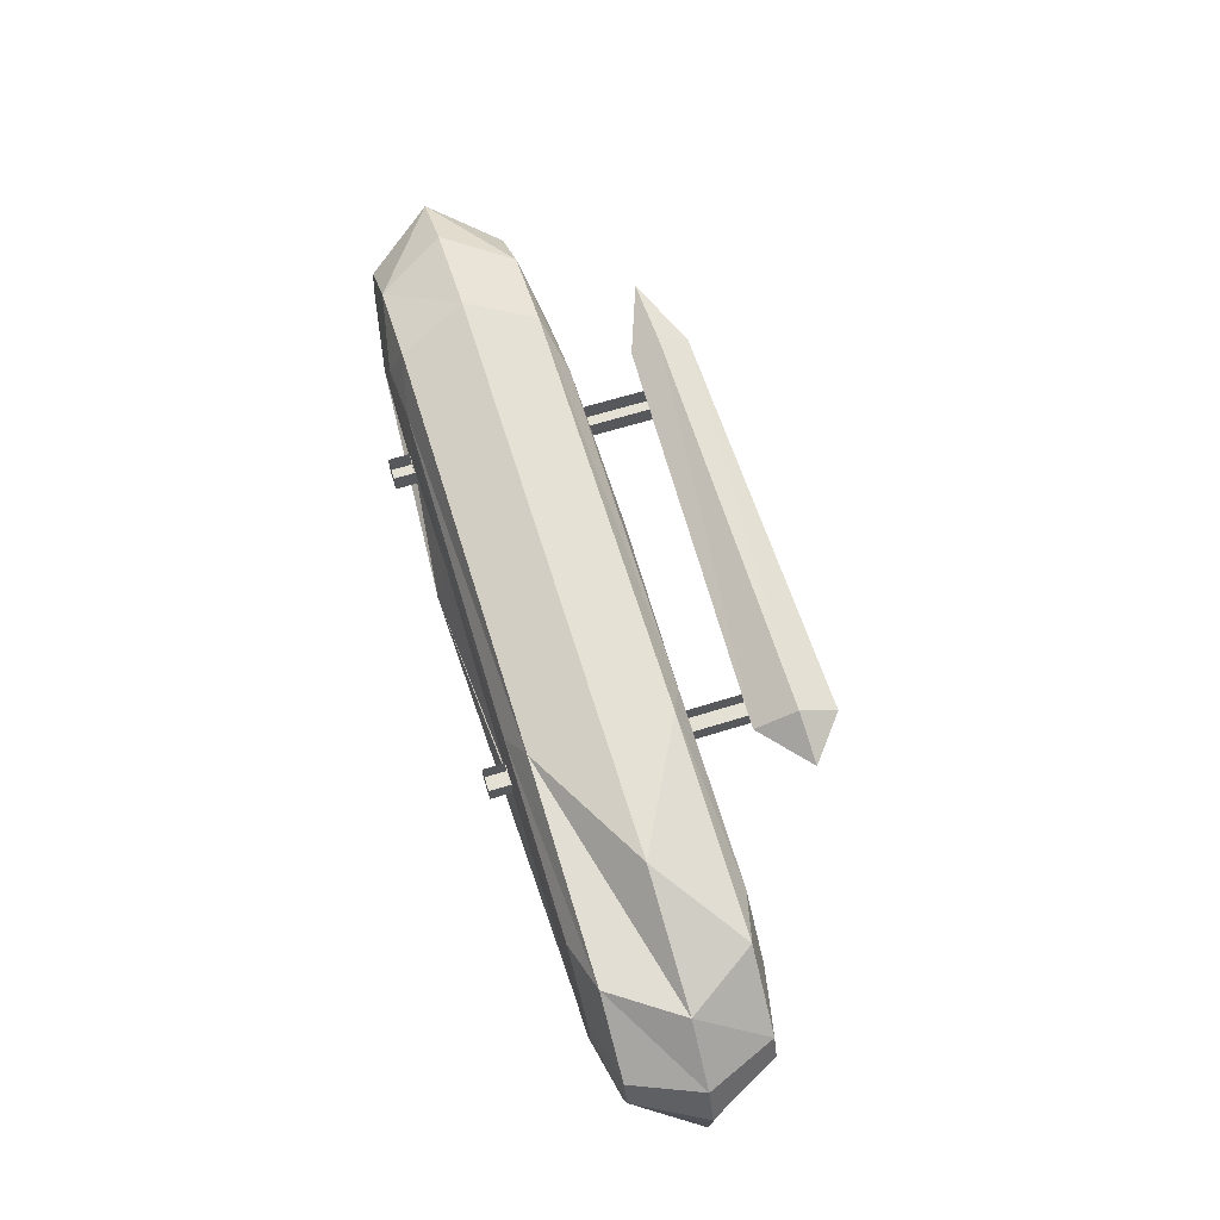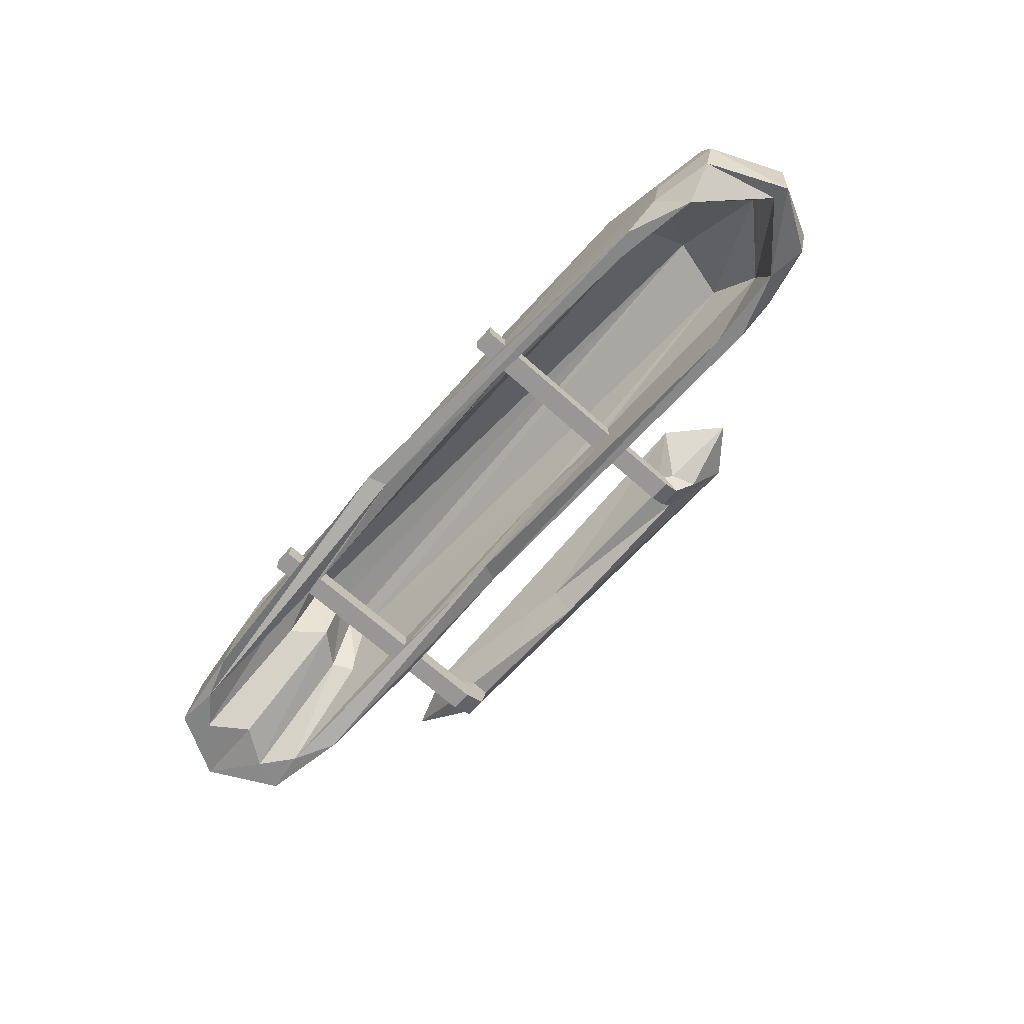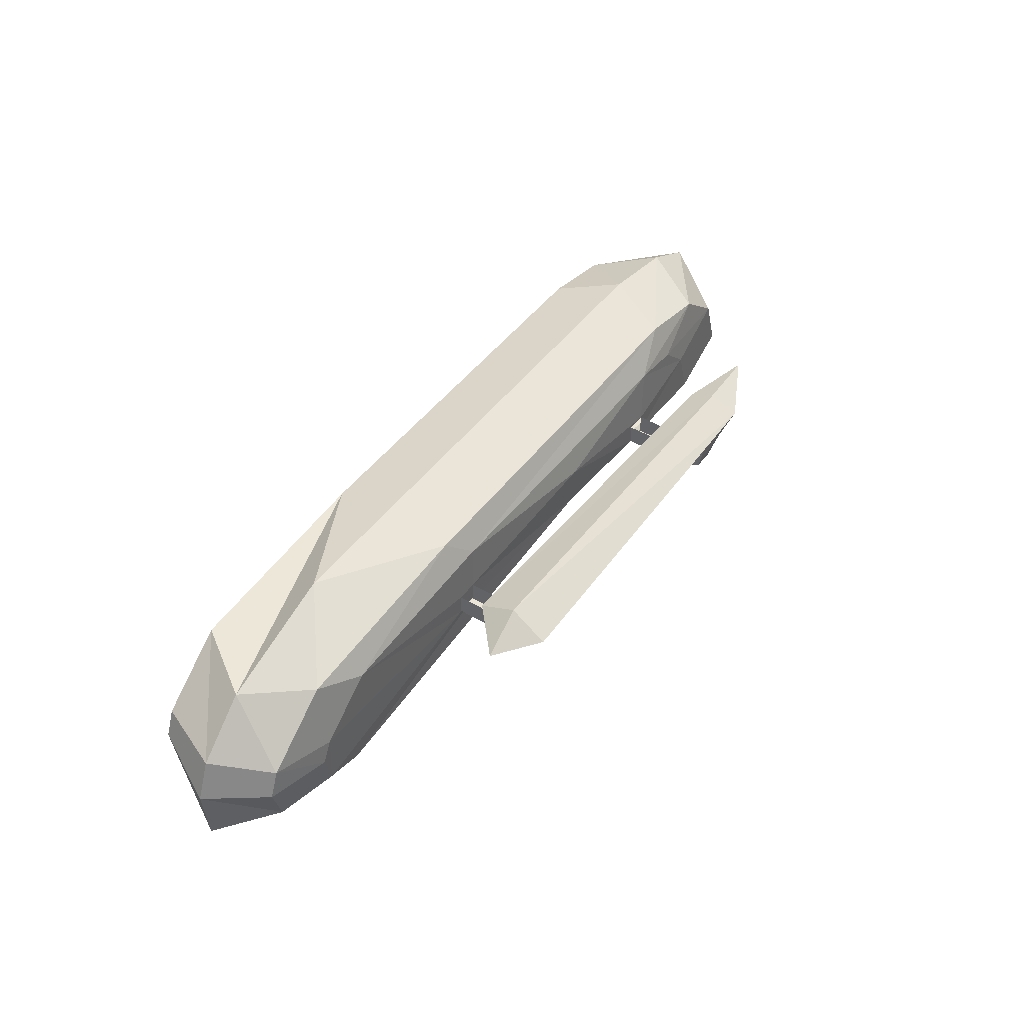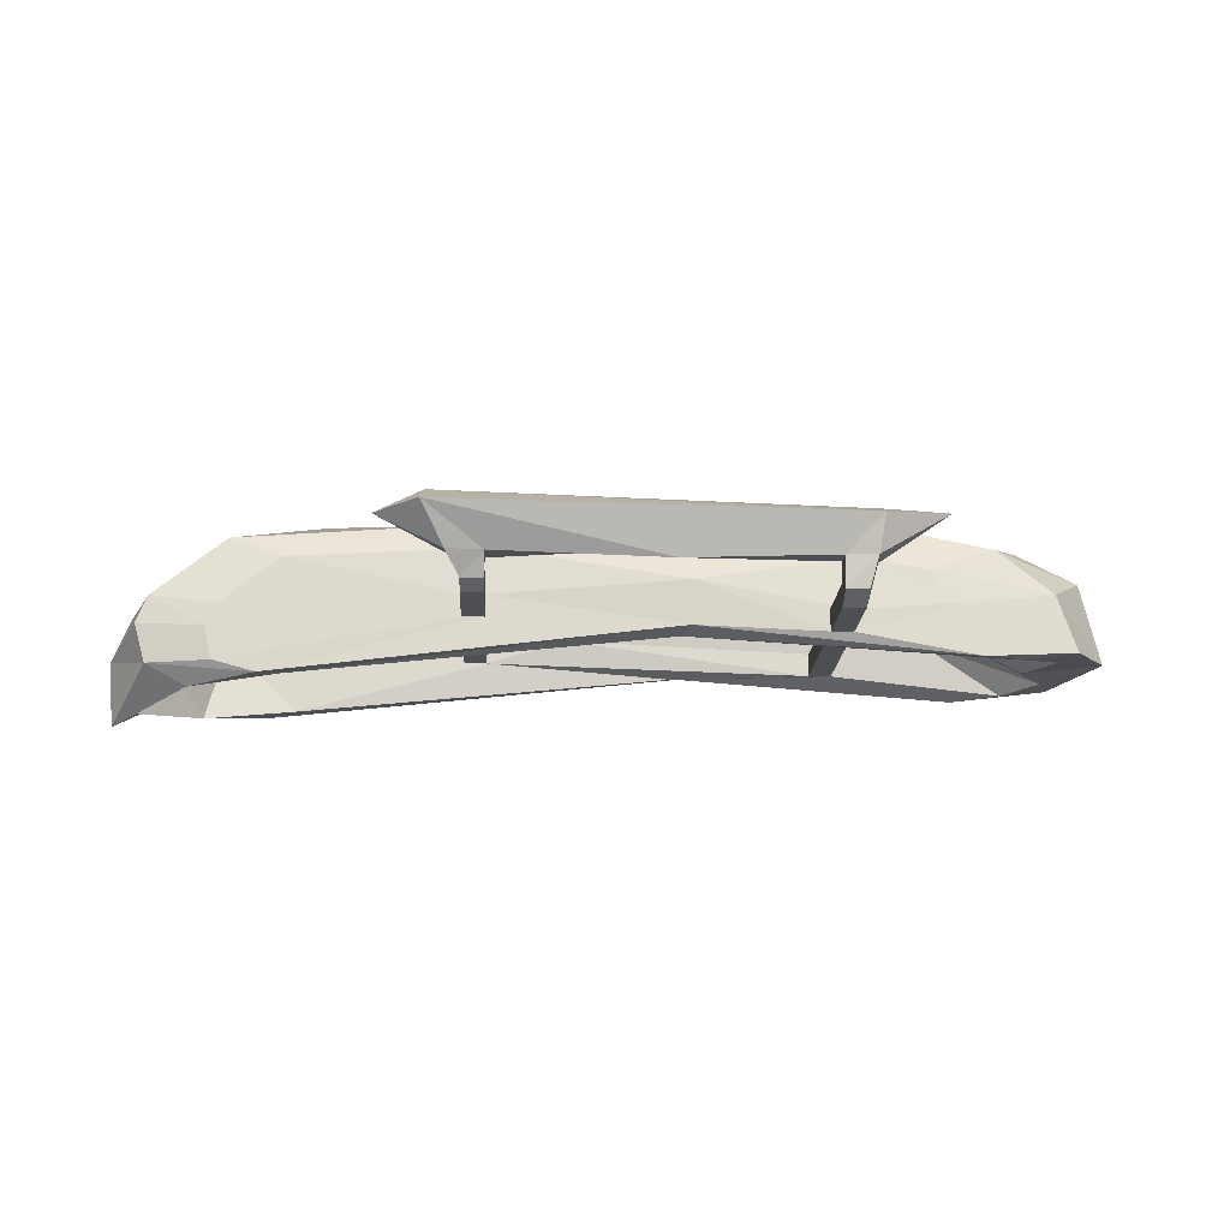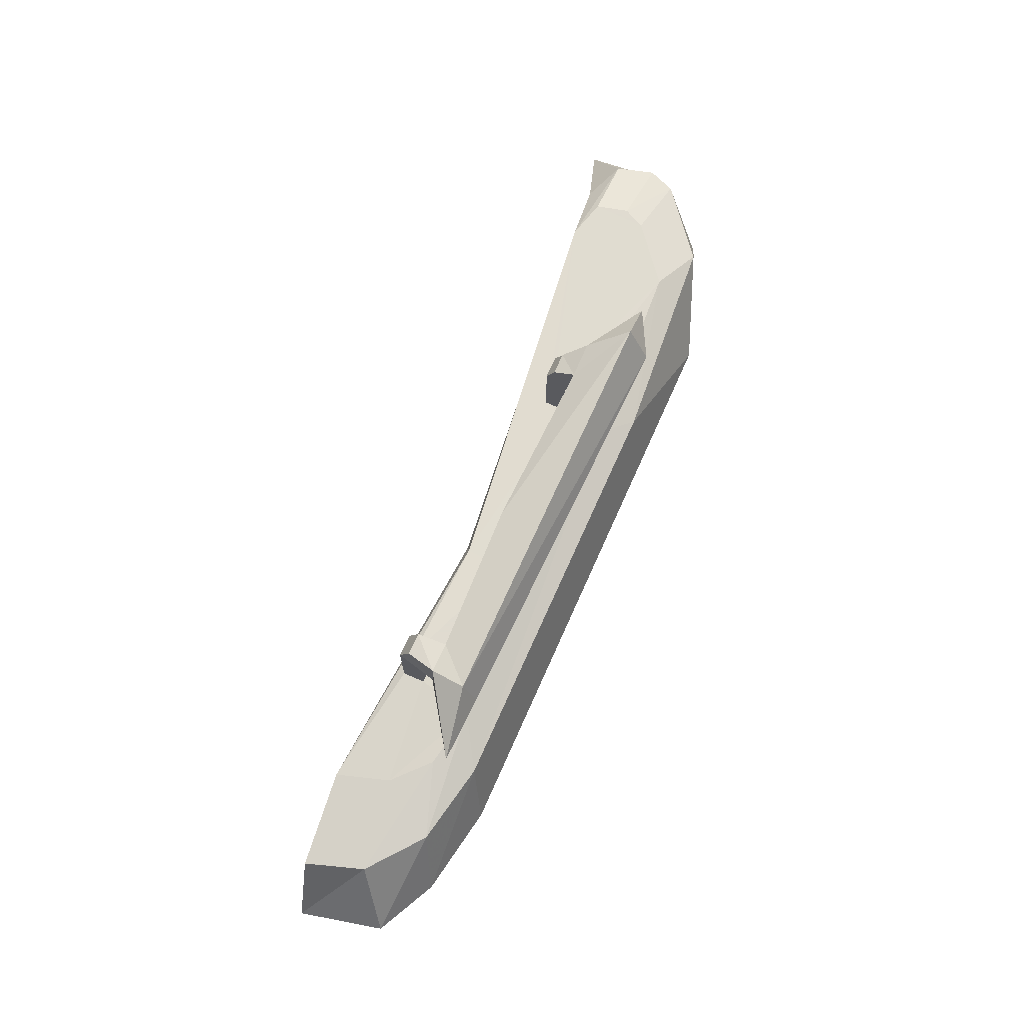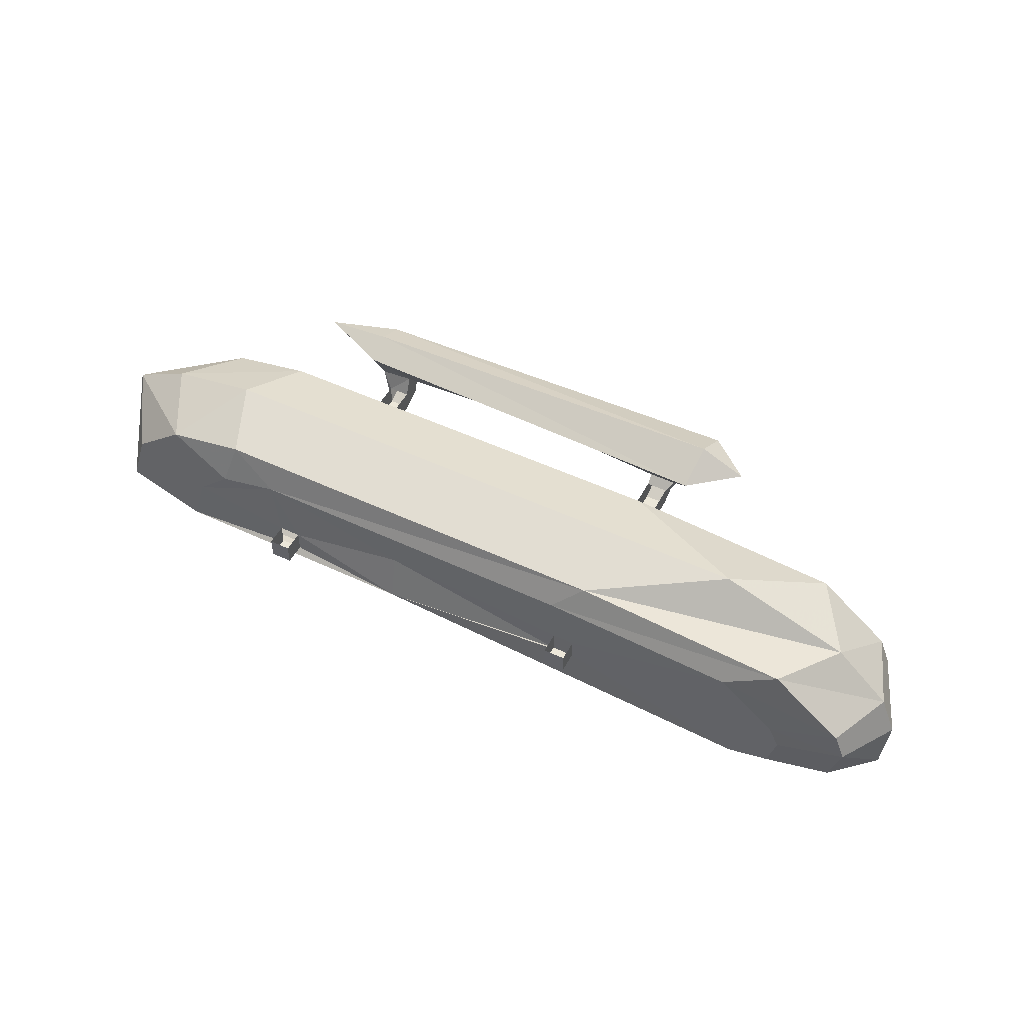
<metadata>
{"format":"obj","ext":"obj","renderer":"f3d","projection":"perspective","resolution":1024,"background":"white","views":[{"elev":65.8,"azim":-107.2,"up":"+Y"},{"elev":-68.2,"azim":-131.8,"up":"+Y"},{"elev":45.6,"azim":-55.8,"up":"+Y"},{"elev":-17.7,"azim":-2.8,"up":"+Y"},{"elev":70.2,"azim":114.0,"up":"+Z"},{"elev":49.8,"azim":-152.6,"up":"+Y"}]}
</metadata>
<code>
v -0.6719 -0.007812 0.375
v -0.5469 0 0.4766
v -0.5391 0.0625 0.3672
v -0.5312 0 0.25
v -0.4609 -0.1094 0.3359
v -0.4844 -0.1094 0.4062
v -0.3828 -0.1094 0.3984
v 0.1094 -0.125 0.4062
v 0.6328 -0.007812 0.4531
v 0.6328 0.03125 0.3672
v 0.6328 -0.007812 0.2891
v 0.1094 -0.07812 0.3438
v -0.3828 -0.1094 0.3359
v -0.3828 -0.1328 0.3125
v -0.4453 -0.1328 0.3125
v -0.4453 -0.1719 0.3594
v -0.3828 -0.1719 0.3594
v 0.5312 -0.1094 0.3516
v 0.5312 -0.1094 0.4062
v 0.6172 -0.1094 0.4141
v 0.8203 0.02344 0.3594
v 0.625 -0.1094 0.3438
v 0.5938 -0.1953 0.3906
v 0.5938 -0.2266 0.3281
v 0.5938 -0.1641 0.3281
v 0.5312 -0.1641 0.3281
v 0.5312 -0.1953 0.3906
v 0.5312 -0.2266 0.3281
v 0.5312 -0.2266 0.125
v 0.5938 -0.2266 0.125
v 0.5938 -0.1641 0.125
v 0.8984 -0.1328 0.1016
v 0.625 -0.007812 0.1094
v 0.1719 -0.08594 0.125
v 0.5312 -0.1641 0.125
v -1.273 -0.3203 0.0625
v -1.305 -0.2109 0.0625
v -1.398 -0.2656 -0.1328
v -1.383 -0.4453 -0.1328
v -1.164 -0.375 0.03125
v -0.9766 -0.3516 0.1016
v -1.094 -0.3203 0.1016
v -1.117 -0.2266 0.1016
v -1.273 -0.1328 0.0625
v -1.352 -0.1484 -0.1328
v -1.273 -0.1328 -0.3281
v -1.305 -0.2109 -0.3281
v -1.273 -0.3203 -0.3281
v -1.336 -0.4062 -0.1328
v -1.109 -0.1484 0.0625
v -0.9141 -0.3438 0.0625
v 0.1641 -0.2109 0.1172
v -0.3828 -0.1953 0.1094
v -0.4453 -0.1953 0.1094
v -1.086 -0.1641 0.1016
v -1.07 0.03125 0.0625
v -1.195 0 -0.1328
v -1.07 0.03125 -0.3281
v -0.9219 -0.03125 -0.3672
v -1.086 -0.1641 -0.3672
v -1.117 -0.2266 -0.3672
v -1.094 -0.3203 -0.3672
v -1.164 -0.375 -0.2969
v -1.281 -0.2344 -0.1328
v -0.9766 -0.03125 0.03125
v -0.4453 -0.1328 0.0625
v -0.4453 -0.1953 0.0625
v -0.3828 -0.1953 0.0625
v 0.1406 -0.2266 0.0625
v 0.9453 -0.2812 0.1016
v -0.3828 -0.1328 0.1094
v -0.3828 -0.1953 0.3125
v -0.4453 -0.1953 0.3125
v -0.4453 -0.1328 0.1094
v -0.9219 -0.03125 0.1016
v -0.4531 0.07812 0.0625
v -0.8281 0.1328 -0.1328
v -0.4531 0.07812 -0.3281
v -0.3672 0 -0.3672
v -0.3828 -0.1328 -0.375
v -0.4453 -0.1328 -0.375
v -0.4453 -0.1953 -0.375
v -0.9766 -0.3516 -0.3672
v -0.9141 -0.3438 -0.3281
v -1.109 -0.1484 -0.3281
v -1.016 0.03125 -0.1328
v 0.6875 0.07031 -0.01562
v -0.1562 -0.1328 0.05469
v -0.3828 -0.1328 0.0625
v 0.7656 0.07812 0.0625
v 0.8438 0.1328 -0.1328
v 0.7656 0.07812 -0.3281
v 0.625 -0.007812 -0.3594
v 0.1719 -0.08594 -0.375
v -0.3828 -0.1953 -0.375
v -0.3828 -0.1953 -0.4375
v -0.3828 -0.1328 -0.4375
v -0.4453 -0.1328 -0.4375
v -0.4453 -0.1953 -0.4375
v 1 0.03125 0.0625
v 1.102 0.08594 -0.1328
v 1 0.03125 -0.3281
v 0.7969 -0.03906 -0.3672
v 0.8984 -0.1328 -0.3672
v 0.5938 -0.1641 -0.375
v 0.5312 -0.1641 -0.375
v 0.1641 -0.2109 -0.4141
v 1.156 -0.09375 0.0625
v 1.273 0 -0.1328
v 1.156 -0.09375 -0.3281
v 1.211 -0.2578 0.0625
v 1.328 -0.2344 -0.1328
v 1.211 -0.2578 -0.3281
v 0.9453 -0.2812 -0.3672
v 0.5938 -0.2266 -0.375
v 0.5938 -0.2266 -0.4375
v 0.5938 -0.1641 -0.4375
v 0.5312 -0.1641 -0.4375
v 0.5312 -0.2266 -0.4375
v 0.5312 -0.2266 -0.375
v 1.078 -0.2734 -0.3203
v 0.1406 -0.2266 -0.3594
v 1.078 -0.2734 0.03906
v 1.18 -0.2578 -0.03125
v 1.102 -0.2578 -0.1406
v 1.18 -0.2578 -0.25
v 0.7656 -0.09375 0.03125
v 0.8125 -0.07031 -0.03906
v 0.7344 -0.07031 -0.1328
v 0.8125 -0.07031 -0.2266
v 0.7656 -0.09375 -0.2969
v 0.6875 0.07031 -0.25
v 0.5938 -0.2266 -0.3047
v 0.5312 -0.2266 -0.3047
v -0.3828 -0.1953 -0.3281
v 0.7266 0.09375 -0.05469
v 0.6719 0.09375 -0.1328
v 0.7266 0.09375 -0.2109
v -0.9766 -0.03125 -0.2656
v -0.1562 -0.1328 -0.3047
v 0.5938 -0.1641 -0.3047
v 0.5938 -0.1641 0.05469
v 0.5938 -0.2266 0.05469
v 0.5312 -0.2266 0.05469
v 0.5312 -0.1641 -0.3047
v -0.3828 -0.1328 -0.3281
v -0.4453 -0.1953 -0.3281
v -0.4453 -0.1328 -0.3281
v -0.3672 0 0.1016
v 0.7969 -0.03906 0.1016
v 0.5312 -0.1641 0.05469
f 1 2 3
f 1 3 4
f 2 9 3
f 3 9 10
f 3 10 4
f 4 10 11
f 5 13 14
f 5 14 15
f 7 13 12
f 7 12 8
f 8 12 18
f 8 18 19
f 9 21 10
f 10 21 11
f 22 25 18
f 18 25 26
f 40 49 50
f 49 63 64
f 49 64 50
f 50 64 65
f 50 65 66
f 50 66 51
f 51 66 67
f 51 67 68
f 51 68 69
f 63 85 64
f 64 85 86
f 64 86 65
f 65 86 87
f 65 87 88
f 65 88 89
f 65 89 66
f 80 95 96
f 80 96 97
f 97 96 98
f 98 96 99
f 98 99 82
f 98 82 81
f 105 115 116
f 105 116 117
f 117 116 118
f 118 116 119
f 118 119 120
f 118 120 106
f 123 127 128
f 123 128 124
f 124 128 129
f 124 129 125
f 125 129 130
f 125 130 126
f 126 130 131
f 126 131 121
f 121 131 132
f 121 132 133
f 121 133 122
f 122 133 134
f 122 134 135
f 122 135 84
f 127 87 136
f 127 136 128
f 128 136 137
f 128 137 129
f 129 137 138
f 129 138 130
f 130 138 132
f 130 132 131
f 87 86 136
f 136 86 137
f 137 86 138
f 138 86 139
f 138 139 132
f 132 139 140
f 132 140 141
f 132 141 133
f 134 145 140
f 134 140 135
f 135 140 146
f 135 147 84
f 84 147 85
f 85 147 148
f 85 148 139
f 85 139 86
f 123 69 144
f 123 144 143
f 123 143 142
f 123 142 87
f 123 87 127
f 68 89 88
f 68 88 69
f 69 88 144
f 144 88 151
f 87 142 151
f 87 151 88
f 140 145 141
f 140 139 148
f 140 148 146
f 1 4 5
f 1 5 6
f 1 6 2
f 2 6 7
f 2 7 8
f 2 8 9
f 4 11 12
f 4 12 13
f 4 13 5
f 6 16 7
f 7 16 17
f 8 19 9
f 9 19 20
f 9 20 21
f 11 21 22
f 11 22 18
f 11 18 12
f 22 21 20
f 19 27 20
f 20 27 23
f 23 27 28
f 23 28 24
f 24 28 29
f 24 29 30
f 36 39 40
f 36 40 41
f 36 41 42
f 39 48 49
f 39 49 40
f 40 50 51
f 40 51 41
f 41 51 52
f 48 62 63
f 48 63 49
f 51 69 52
f 52 69 70
f 53 72 54
f 54 72 73
f 56 76 77
f 56 77 57
f 57 77 78
f 57 78 58
f 62 83 63
f 63 83 84
f 63 84 85
f 76 90 91
f 76 91 77
f 77 91 92
f 77 92 78
f 95 82 99
f 95 99 96
f 107 114 121
f 107 121 122
f 107 122 83
f 111 123 124
f 111 124 112
f 112 124 125
f 112 125 126
f 112 126 121
f 112 121 113
f 113 121 114
f 122 84 83
f 133 143 134
f 134 143 144
f 135 68 147
f 111 70 123
f 123 70 69
f 68 67 147
f 16 73 17
f 17 73 72
f 115 120 119
f 115 119 116
f 5 15 16
f 5 16 6
f 7 17 13
f 22 20 23
f 22 23 24
f 22 24 25
f 18 26 27
f 18 27 19
f 24 30 25
f 25 30 31
f 31 30 32
f 31 32 33
f 31 33 34
f 31 34 35
f 35 34 29
f 35 29 28
f 35 28 26
f 26 28 27
f 36 37 38
f 36 38 39
f 36 42 37
f 37 42 43
f 37 43 44
f 37 44 45
f 37 45 38
f 38 45 46
f 38 46 47
f 38 47 39
f 39 47 48
f 41 52 53
f 41 53 54
f 41 54 42
f 42 54 55
f 42 55 43
f 43 55 44
f 44 55 56
f 44 56 57
f 44 57 45
f 45 57 58
f 45 58 46
f 46 58 59
f 46 59 60
f 46 60 47
f 47 60 61
f 47 61 48
f 48 61 62
f 52 70 30
f 52 30 29
f 52 29 34
f 52 34 71
f 52 71 53
f 53 71 14
f 53 14 72
f 54 73 74
f 54 74 75
f 54 75 55
f 55 75 56
f 56 75 76
f 58 78 79
f 58 79 59
f 59 79 80
f 59 80 81
f 59 81 82
f 59 82 60
f 60 82 61
f 61 82 62
f 62 82 83
f 78 92 93
f 78 93 79
f 79 93 94
f 79 94 80
f 80 94 95
f 90 100 101
f 90 101 91
f 91 101 102
f 91 102 92
f 92 102 103
f 92 103 93
f 93 103 104
f 93 104 105
f 93 105 106
f 93 106 94
f 94 106 107
f 94 107 95
f 95 107 82
f 100 108 109
f 100 109 101
f 101 109 102
f 102 109 110
f 102 110 104
f 102 104 103
f 108 111 112
f 108 112 109
f 109 112 113
f 109 113 110
f 110 113 114
f 110 114 104
f 104 114 105
f 105 114 115
f 106 120 107
f 107 120 114
f 107 83 82
f 133 141 142
f 133 142 143
f 134 144 145
f 135 146 89
f 135 89 68
f 76 75 149
f 76 149 90
f 90 149 33
f 90 33 100
f 100 33 150
f 100 150 108
f 108 150 32
f 108 32 111
f 111 32 70
f 34 33 149
f 34 149 71
f 71 149 74
f 74 149 75
f 32 150 33
f 30 70 32
f 144 151 145
f 147 67 148
f 148 67 66
f 74 73 15
f 15 73 16
f 17 72 13
f 13 72 14
f 114 120 115

</code>
